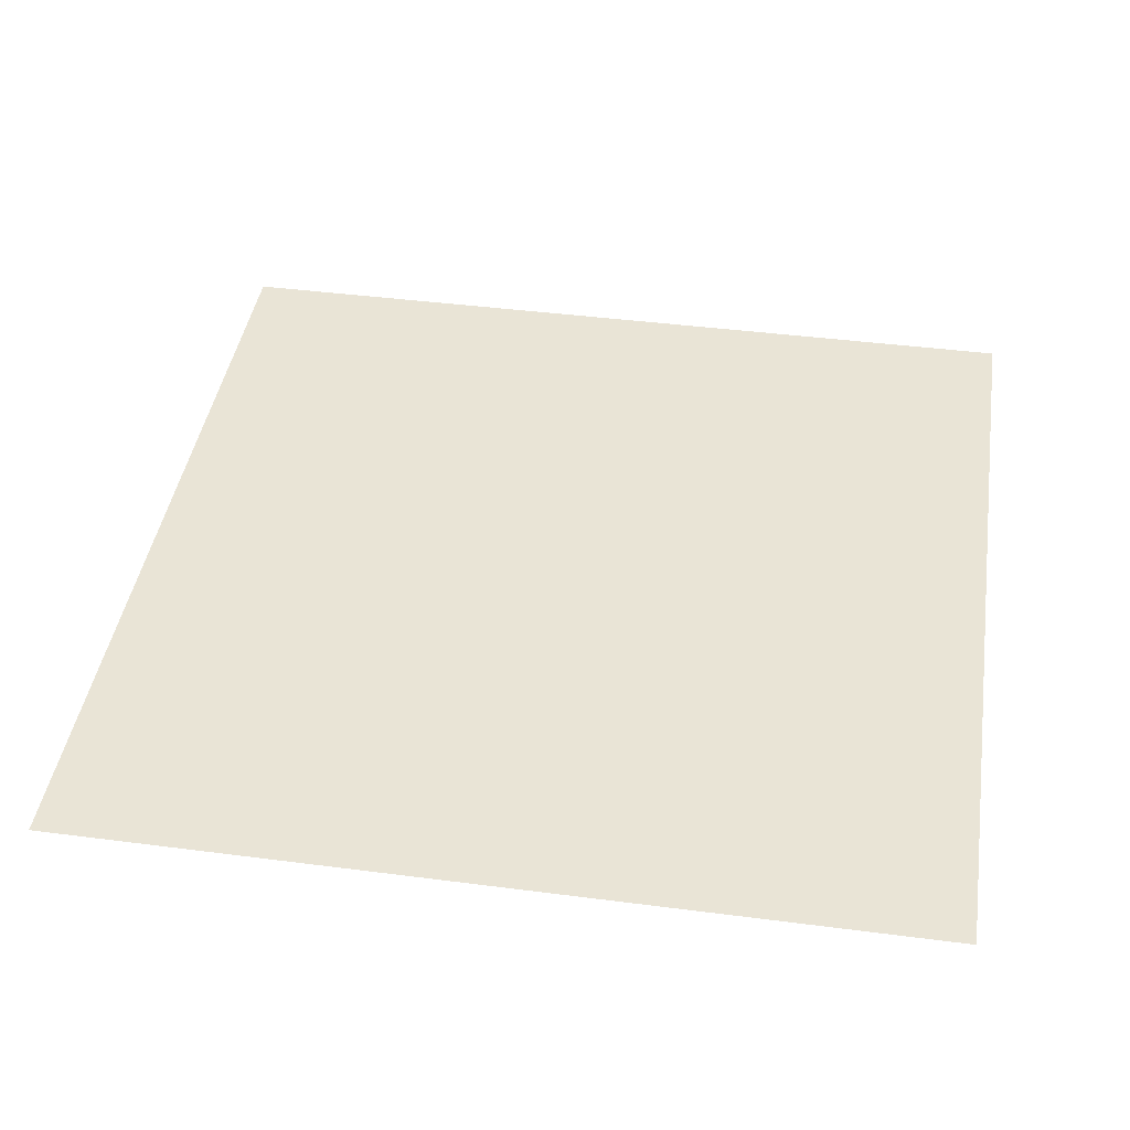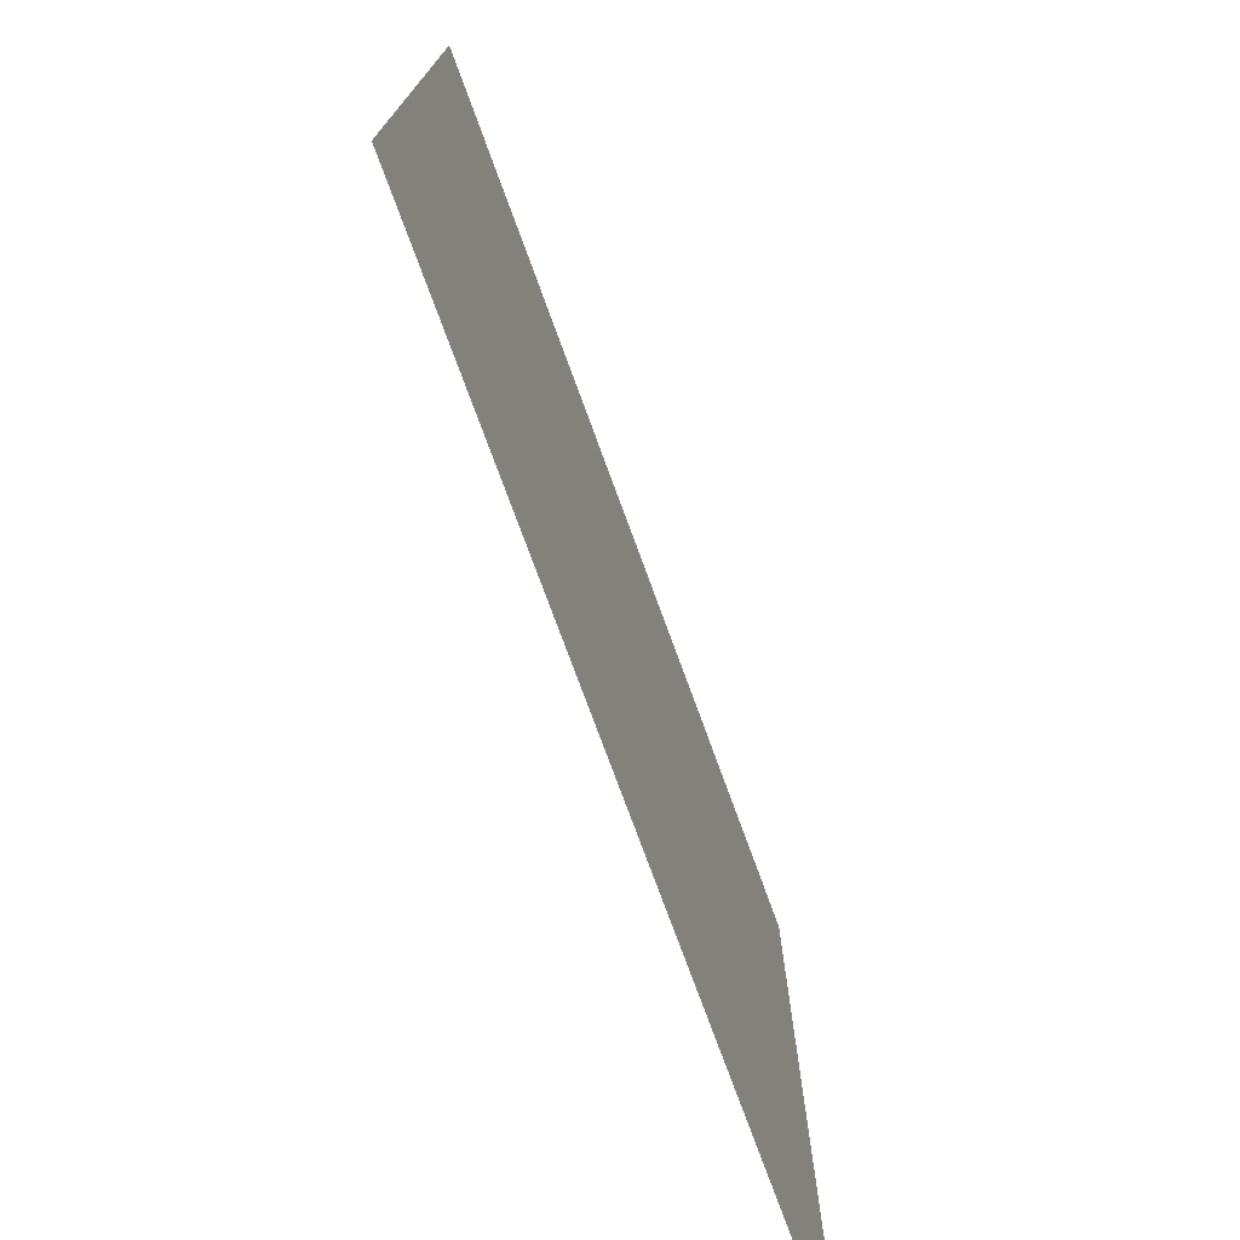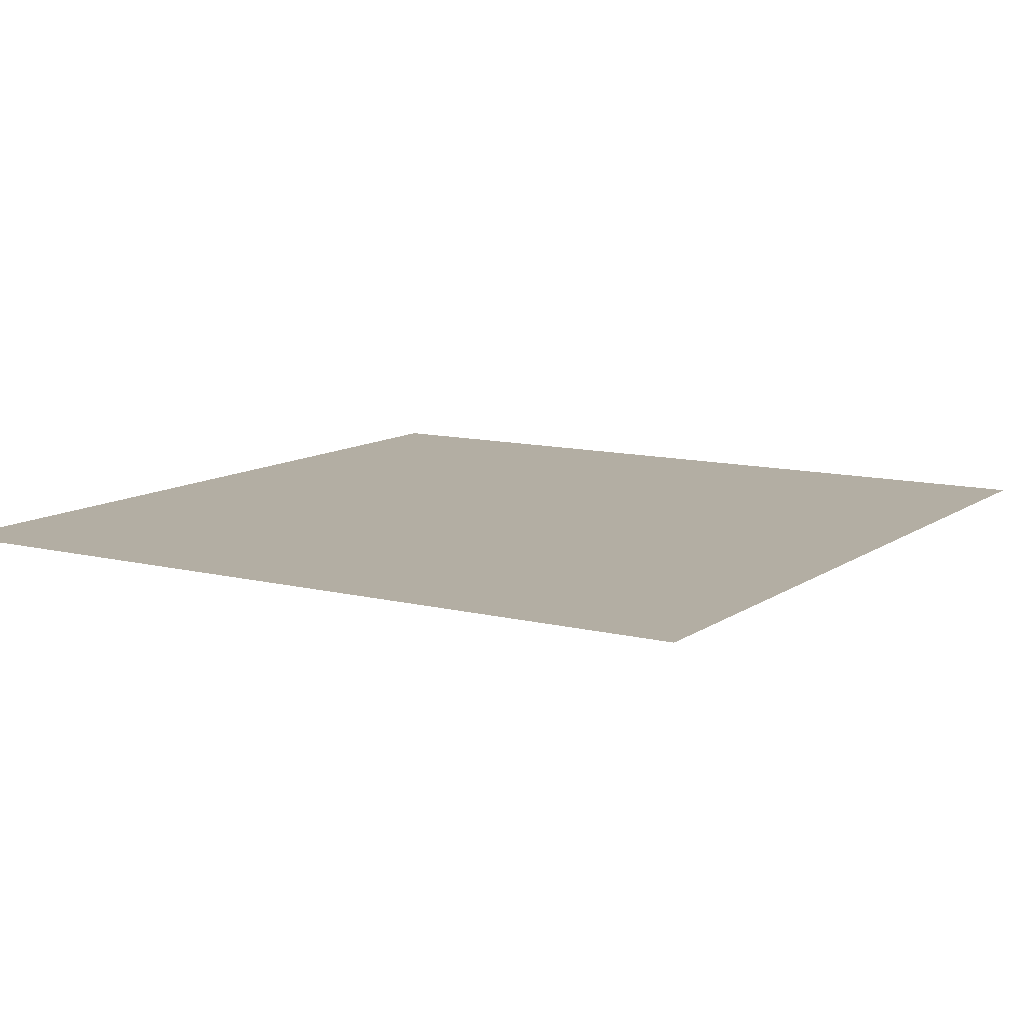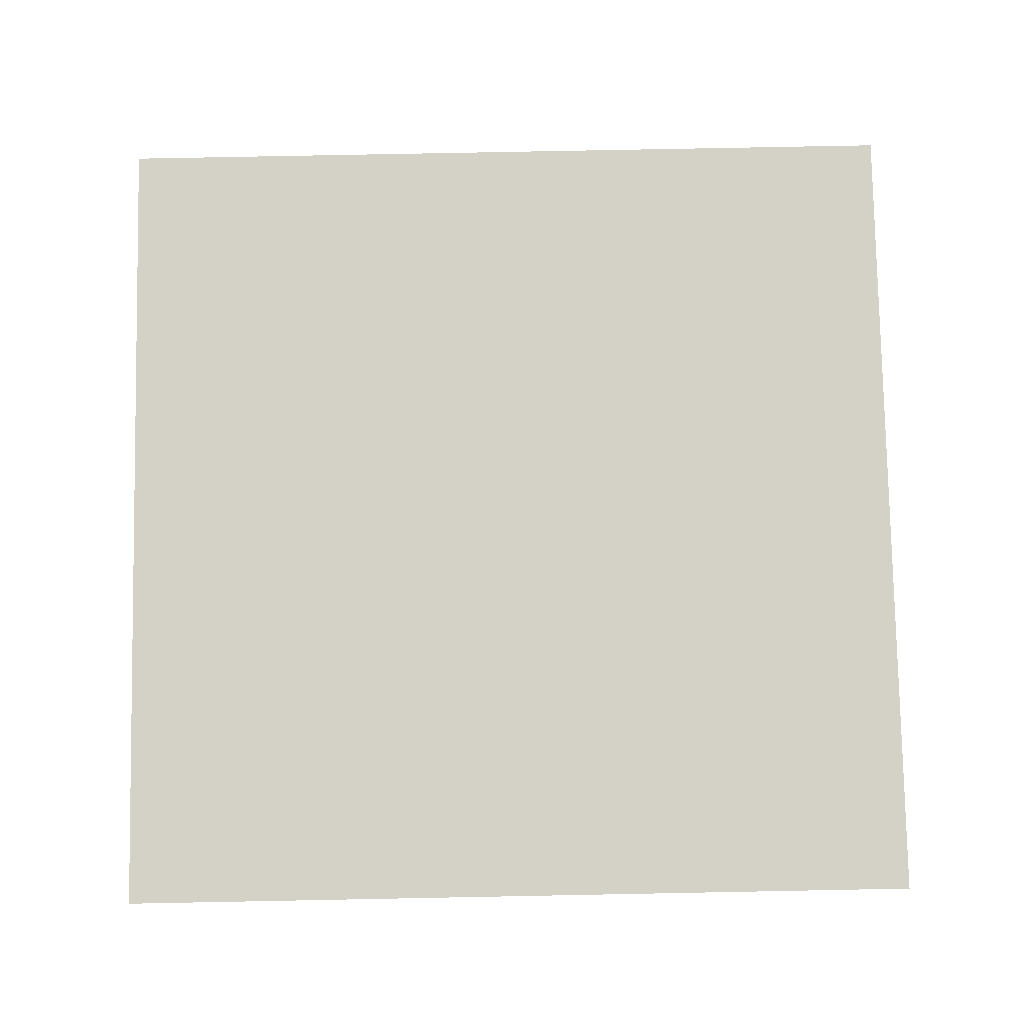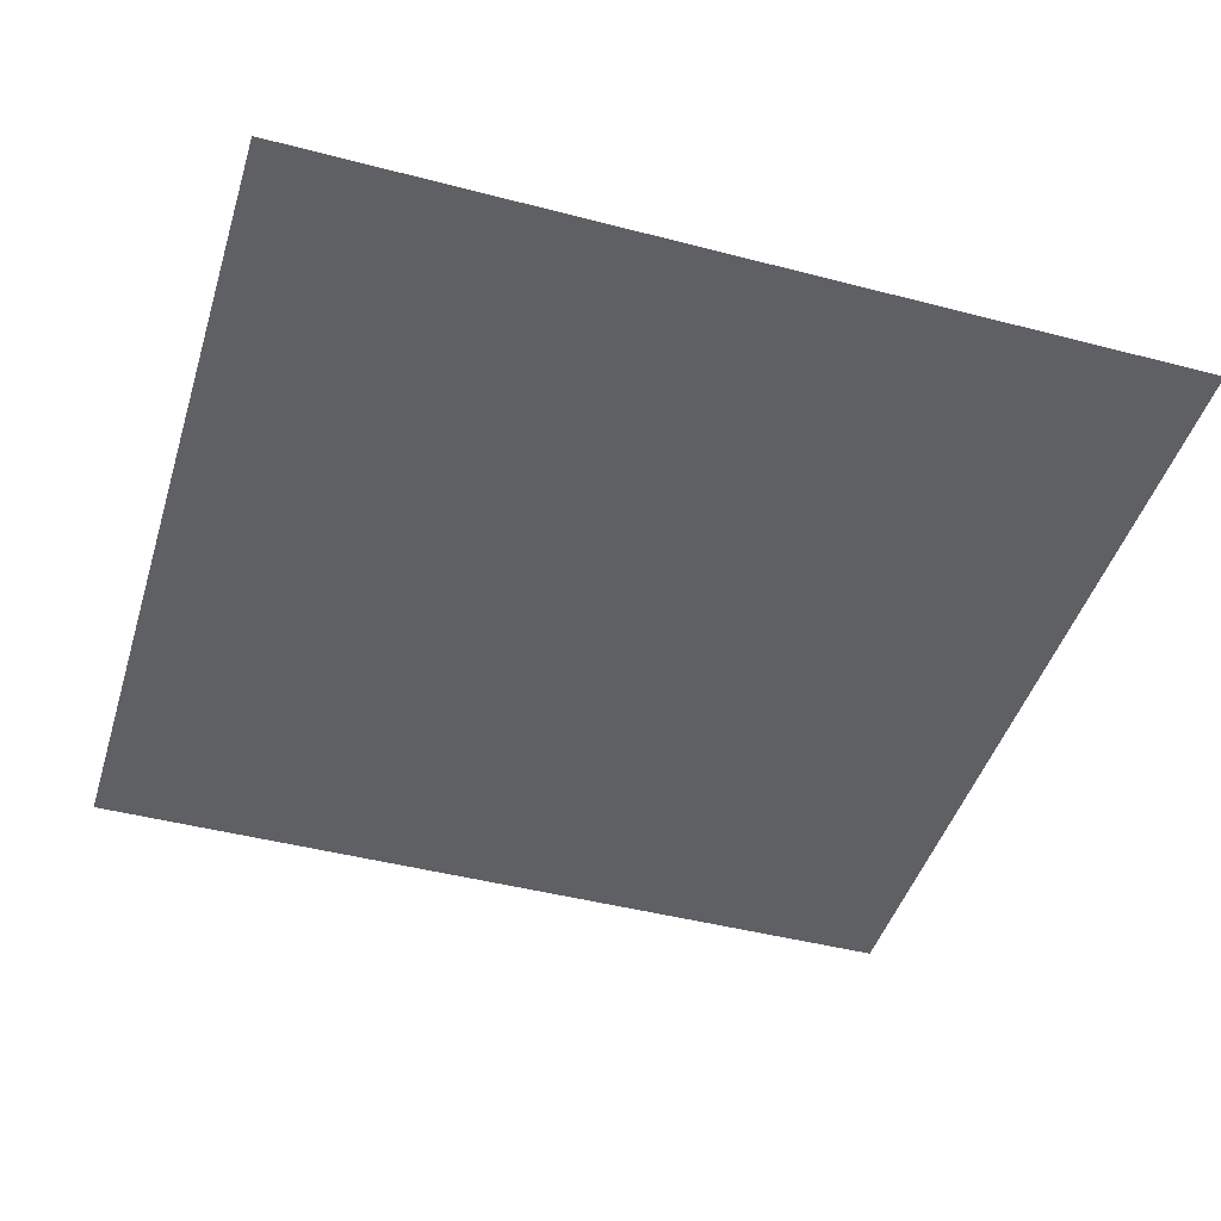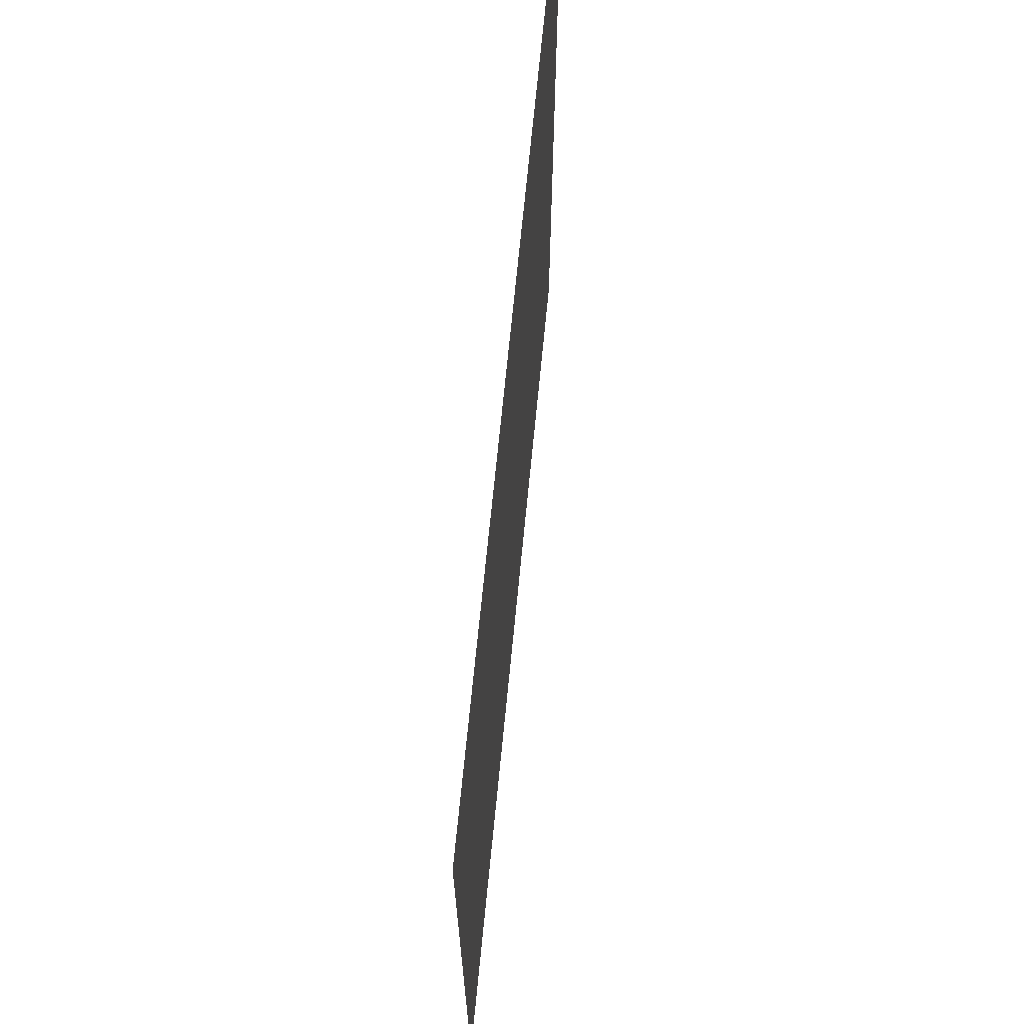
<metadata>
{"format":"obj","ext":"obj","renderer":"f3d","projection":"perspective","resolution":1024,"background":"white","views":[{"elev":42.5,"azim":8.8,"up":"+Z"},{"elev":-75.7,"azim":110.1,"up":"+Y"},{"elev":10.9,"azim":-148.2,"up":"+Z"},{"elev":79.8,"azim":88.9,"up":"+Z"},{"elev":-45.2,"azim":-16.8,"up":"+Z"},{"elev":69.8,"azim":95.6,"up":"+Y"}]}
</metadata>
<code>
v -512 -992 0
v -544 -992 0
v -544 -960 0
v -512 -960 0
g Boulanje-Town_mesh_0039
f 1 2 3 4

</code>
